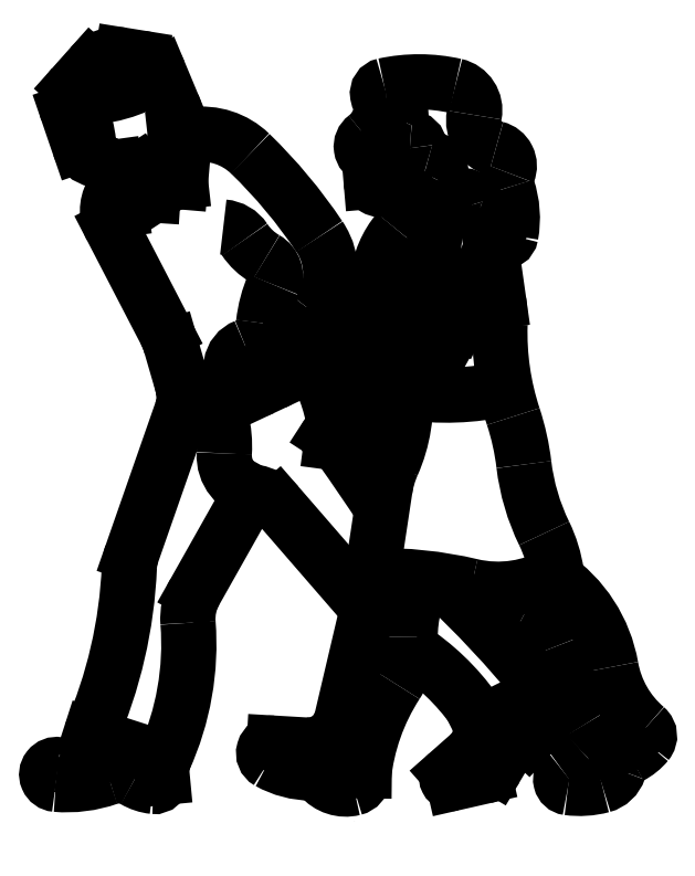
<metadata>
{"format":"dxf","ext":"dxf","renderer":"ezdxf+matplotlib","layout":"modelspace","background":"white","min_lineweight":24,"dpi":150}
</metadata>
<code>
0
SECTION
2
ENTITIES
0
ATTDEF
8
0
10
211.4
20
59.82
30
-1.95e-14
40
0.0004314
1

41
0.8
7
ATTR
3

2
ESTCODE
70
     9
0
ARC
8
0
10
212
20
60.01
30
-1.95e-14
40
0.02462
50
320.3
51
49.53
0
ARC
8
0
10
212
20
59.92
30
-1.95e-14
40
0.05287
50
117.3
51
161.7
0
ARC
8
0
10
212.2
20
60.2
30
-1.95e-14
40
0.2322
50
189.9
51
229.5
0
ARC
8
0
10
211.9
20
60.07
30
-1.95e-14
40
0.1203
50
297.3
51
320.3
0
ARC
8
0
10
211.7
20
61.39
30
-1.95e-14
40
0.06495
50
168.8
51
256.3
0
ARC
8
0
10
211.6
20
61.34
30
-1.95e-14
40
0.02638
50
184.3
51
256.9
0
ARC
8
0
10
211.5
20
61.33
30
-1.95e-14
40
0.02088
50
4.317
51
89.02
0
ARC
8
0
10
211.6
20
61.42
30
-1.95e-14
40
0.05617
50
348.8
51
77.33
0
ARC
8
0
10
211.4
20
61.43
30
-1.95e-14
40
0.08873
50
307.9
51
8.393
0
ARC
8
0
10
211.4
20
61.34
30
-1.95e-14
40
0.02637
50
126.2
51
250.7
0
ARC
8
0
10
211.5
20
61.45
30
-1.95e-14
40
0.01864
50
102.2
51
277.5
0
ARC
8
0
10
211.5
20
61.11
30
-1.95e-14
40
0.3716
50
77.33
51
102.2
0
ARC
8
0
10
211.5
20
61.38
30
-1.95e-14
40
0.02857
50
152.8
51
269
0
ARC
8
0
10
211.5
20
61.41
30
-1.95e-14
40
0.02793
50
332.8
51
97.47
0
ARC
8
0
10
211.6
20
61.15
30
-1.95e-14
40
0.04573
50
351.1
51
73.76
0
ARC
8
0
10
211.7
20
61.21
30
-1.95e-14
40
0.01781
50
194.6
51
253.8
0
ARC
8
0
10
211.8
20
61.26
30
-1.95e-14
40
0.0477
50
157.2
51
198.7
0
ARC
8
0
10
211.5
20
61.17
30
-1.95e-14
40
0.2146
50
349.7
51
18.65
0
ARC
8
0
10
211.7
20
61.14
30
-1.95e-14
40
0.0192
50
171.1
51
349.7
0
ARC
8
0
10
211.6
20
61.15
30
-1.95e-14
40
0.06799
50
335.4
51
345.5
0
ARC
8
0
10
211.6
20
61.06
30
-1.95e-14
40
0.1797
50
111.6
51
148.3
0
ARC
8
0
10
211.4
20
61.2
30
-1.95e-14
40
0.07664
50
319.8
51
17.66
0
ARC
8
0
10
211.6
20
61.24
30
-1.95e-14
40
0.02842
50
150.1
51
303.5
0
ARC
8
0
10
211.6
20
61.15
30
-1.95e-14
40
0.06799
50
76.55
51
172.3
0
ARC
8
0
10
211.6
20
61.2
30
-1.95e-14
40
0.02571
50
14.58
51
123.5
0
ARC
8
0
10
211.4
20
60.94
30
-1.95e-14
40
0.3036
50
358.2
51
8.07
0
LINE
8
0
10
211.5
20
60.95
30
-1.95e-14
11
211.6
21
60.92
31
-1.95e-14
0
ARC
8
0
10
211.4
20
61.01
30
-1.95e-14
40
0.1459
50
341.3
51
352.3
0
ARC
8
0
10
211.4
20
61.05
30
-1.95e-14
40
0.2757
50
309.3
51
335.4
0
LINE
8
0
10
211.6
20
60.94
30
-1.95e-14
11
211.7
21
61.12
31
-1.95e-14
0
LINE
8
0
10
211.5
20
60.99
30
-1.95e-14
11
211.6
21
61.15
31
-1.95e-14
0
LINE
8
0
10
211.7
20
61.11
30
-1.95e-14
11
211.7
21
60.99
31
-1.95e-14
0
ARC
8
0
10
211.4
20
61.26
30
-1.95e-14
40
0.01932
50
184.8
51
293.1
0
LINE
8
0
10
211.4
20
61.06
30
-1.95e-14
11
211.4
21
60.98
31
-1.95e-14
0
ARC
8
0
10
211.4
20
61.04
30
-1.95e-14
40
0.1635
50
284.4
51
307.7
0
ARC
8
0
10
211.6
20
60.71
30
-1.95e-14
40
0.3953
50
142
51
161.1
0
LINE
8
0
10
211.3
20
60.91
30
-1.95e-14
11
211.3
21
60.92
31
-1.95e-14
0
LINE
8
0
10
211.2
20
60.84
30
-1.95e-14
11
211.4
21
60.88
31
-1.95e-14
0
ARC
8
0
10
211.3
20
61.04
30
-1.95e-14
40
0.1186
50
285.6
51
332.4
0
ARC
8
0
10
211.2
20
61.05
30
-1.95e-14
40
0.1501
50
322
51
33.76
0
ARC
8
0
10
211.6
20
61.02
30
-1.95e-14
40
0.1995
50
139.8
51
207.9
0
ARC
8
0
10
211.1
20
60.76
30
-1.95e-14
40
0.3487
50
15.86
51
27.86
0
ARC
8
0
10
211.5
20
61.21
30
-1.95e-14
40
0.03619
50
17.66
51
113.1
0
ARC
8
0
10
211.5
20
61.28
30
-1.95e-14
40
0.03562
50
330.1
51
76.94
0
LINE
8
0
10
211.4
20
61.31
30
-1.95e-14
11
211.4
21
61.26
31
-1.95e-14
0
ARC
8
0
10
211.7
20
61.29
30
-1.95e-14
40
0.03993
50
337.2
51
76.33
0
ARC
8
0
10
211.6
20
61.38
30
-1.95e-14
40
0.6013
50
261.2
51
282.9
0
ARC
8
0
10
211.4
20
60.72
30
-1.95e-14
40
0.0545
50
262.5
51
343
0
ARC
8
0
10
211.4
20
60.69
30
-1.95e-14
40
0.07061
50
121.8
51
147
0
ARC
8
0
10
211.4
20
60.7
30
-1.95e-14
40
0.07739
50
203.8
51
215.3
0
ARC
8
0
10
211.3
20
60.68
30
-1.95e-14
40
0.01172
50
147
51
262.5
0
LINE
8
0
10
211.3
20
60.67
30
-1.95e-14
11
211.4
21
60.66
31
-1.95e-14
0
LINE
8
0
10
211.3
20
60.69
30
-1.95e-14
11
211.3
21
60.73
31
-1.95e-14
0
ARC
8
0
10
207.6
20
57.97
30
-1.95e-14
40
4.647
50
33.3
51
35.3
0
ARC
8
0
10
211.7
20
60.53
30
-1.95e-14
40
0.2196
50
156.1
51
171.4
0
ARC
8
0
10
211.1
20
60.76
30
-1.95e-14
40
0.3487
50
336.1
51
6.033
0
ARC
8
0
10
212.2
20
60.68
30
-1.95e-14
40
0.4862
50
186.8
51
206
0
ARC
8
0
10
211.2
20
60.55
30
-1.95e-14
40
0.5598
50
6.818
51
18.18
0
ARC
8
0
10
211.2
20
61.09
30
-1.95e-14
40
0.3947
50
301.8
51
341.3
0
ARC
8
0
10
211
20
60.65
30
-1.95e-14
40
0.3744
50
8.829
51
31.94
0
ARC
8
0
10
211.7
20
60.62
30
-1.95e-14
40
0.2911
50
129.3
51
163
0
ARC
8
0
10
212.3
20
60.92
30
-1.95e-14
40
0.6036
50
178.2
51
198.2
0
LINE
8
0
10
210.9
20
61.5
30
-1.95e-14
11
211
21
61.43
31
-1.95e-14
0
ARC
8
0
10
210.9
20
61.38
30
-1.95e-14
40
0.1304
50
4.435
51
22.64
0
ARC
8
0
10
211
20
61.39
30
-1.95e-14
40
0.03091
50
184.4
51
278.1
0
ARC
8
0
10
211
20
61.21
30
-1.95e-14
40
0.1551
50
45.9
51
98.11
0
LINE
8
0
10
210.9
20
61.54
30
-1.95e-14
11
210.9
21
61.54
31
-1.95e-14
0
ARC
8
0
10
210.9
20
61.48
30
-1.95e-14
40
0.05455
50
22.64
51
80.86
0
ARC
8
0
10
211.1
20
61.09
30
-1.95e-14
40
0.06355
50
33.53
51
85.58
0
ARC
8
0
10
211.2
20
61.2
30
-1.95e-14
40
0.1377
50
213.5
51
240.2
0
ARC
8
0
10
210.9
20
61.32
30
-1.95e-14
40
0.04254
50
276.1
51
324.1
0
LINE
8
0
10
210.9
20
61.26
30
-1.95e-14
11
211
21
61.26
31
-1.95e-14
0
LINE
8
0
10
210.9
20
61.23
30
-1.95e-14
11
210.9
21
61.28
31
-1.95e-14
0
ARC
8
0
10
211.5
20
60.9
30
-1.95e-14
40
0.2984
50
156.4
51
173.7
0
ARC
8
0
10
211.1
20
60.94
30
-1.95e-14
40
0.06345
50
290.7
51
353.7
0
ARC
8
0
10
210.8
20
60.84
30
-1.95e-14
40
0.17
50
16.18
51
27.4
0
LINE
8
0
10
210.9
20
61.19
30
-1.95e-14
11
210.8
21
61.29
31
-1.95e-14
0
LINE
8
0
10
210.9
20
61.25
30
-1.95e-14
11
210.9
21
61.19
31
-1.95e-14
0
LINE
8
0
10
211
20
60.92
30
-1.95e-14
11
210.8
21
61.15
31
-1.95e-14
0
LINE
8
0
10
210.9
20
61.28
30
-1.95e-14
11
210.9
21
61.23
31
-1.95e-14
0
LINE
8
0
10
211
20
61.26
30
-1.95e-14
11
211
21
61.36
31
-1.95e-14
0
ARC
8
0
10
210.8
20
61.39
30
-1.95e-14
40
0.1514
50
324.1
51
1.502
0
LINE
8
0
10
211.2
20
60.79
30
-1.95e-14
11
211.2
21
60.8
31
-1.95e-14
0
ARC
8
0
10
210.9
20
60.77
30
-1.95e-14
40
0.09796
50
340.8
51
16.18
0
ARC
8
0
10
210.8
20
60.66
30
-1.95e-14
40
0.2553
50
356.4
51
31.4
0
LINE
8
0
10
211
20
60.78
30
-1.95e-14
11
211.1
21
60.81
31
-1.95e-14
0
ARC
8
0
10
211.2
20
60.64
30
-1.95e-14
40
0.08362
50
176.4
51
260.5
0
LINE
8
0
10
211
20
60.8
30
-1.95e-14
11
211
21
60.89
31
-1.95e-14
0
ARC
8
0
10
211.1
20
60.77
30
-1.95e-14
40
0.139
50
10.68
51
53.5
0
ARC
8
0
10
211.1
20
60.47
30
-1.95e-14
40
0.08639
50
40.92
51
80.53
0
ARC
8
0
10
211.2
20
60.74
30
-1.95e-14
40
0.1804
50
57.64
51
85.76
0
ARC
8
0
10
211.2
20
60.86
30
-1.95e-14
40
0.06485
50
295.2
51
341.1
0
ARC
8
0
10
210.3
20
60.49
30
-1.95e-14
40
1.151
50
33.76
51
45.9
0
ARC
8
0
10
211.2
20
61.04
30
-1.95e-14
40
0.04612
50
336.4
51
60.21
0
ARC
8
0
10
211.2
20
60.84
30
-1.95e-14
40
0.05042
50
110.7
51
295.2
0
ARC
8
0
10
211.7
20
60.16
30
-1.95e-14
40
0.1385
50
20.64
51
62.56
0
ARC
8
0
10
211.9
20
60.01
30
-1.95e-14
40
0.06074
50
311.9
51
32.58
0
ARC
8
0
10
211.9
20
59.91
30
-1.95e-14
40
0.01861
50
125.4
51
262.3
0
LINE
8
0
10
211.8
20
60
30
-1.95e-14
11
211.8
21
60.04
31
-1.95e-14
0
ARC
8
0
10
211.8
20
60.01
30
-1.95e-14
40
0.01176
50
256
51
317.2
0
ARC
8
0
10
211.8
20
60.05
30
-1.95e-14
40
0.01319
50
317.2
51
51.67
0
ARC
8
0
10
211.8
20
60.09
30
-1.95e-14
40
0.01466
50
119.2
51
231.7
0
LINE
8
0
10
211.8
20
60.06
30
-1.95e-14
11
211.8
21
60.08
31
-1.95e-14
0
ARC
8
0
10
211.5
20
60.37
30
-1.95e-14
40
0.5397
50
305.4
51
311.9
0
ARC
8
0
10
211.9
20
60.09
30
-1.95e-14
40
0.1977
50
262.3
51
284.9
0
ARC
8
0
10
212.7
20
60.52
30
-1.95e-14
40
0.8915
50
200.6
51
212.6
0
ARC
8
0
10
211.8
20
60.11
30
-1.95e-14
40
0.01233
50
299.2
51
39.18
0
ARC
8
0
10
211.7
20
59.96
30
-1.95e-14
40
0.04147
50
282.8
51
329.3
0
ARC
8
0
10
211.6
20
60.02
30
-1.95e-14
40
0.07596
50
311.4
51
35.43
0
LINE
8
0
10
211.7
20
59.99
30
-1.95e-14
11
211.7
21
59.94
31
-1.95e-14
0
ARC
8
0
10
211.6
20
59.91
30
-1.95e-14
40
0.01318
50
131.4
51
282.8
0
LINE
8
0
10
211.6
20
59.97
30
-1.95e-14
11
211.6
21
59.92
31
-1.95e-14
0
LINE
8
0
10
211.6
20
59.9
30
-1.95e-14
11
211.7
21
59.92
31
-1.95e-14
0
ARC
8
0
10
211.2
20
59.76
30
-1.95e-14
40
0.5359
50
35.43
51
57.15
0
ARC
8
0
10
211.4
20
59.92
30
-1.95e-14
40
0.02901
50
283.9
51
354.1
0
LINE
8
0
10
211.4
20
59.93
30
-1.95e-14
11
211.4
21
59.93
31
-1.95e-14
0
ARC
8
0
10
211.3
20
59.9
30
-1.95e-14
40
0.0263
50
39.94
51
89.74
0
LINE
8
0
10
211.2
20
59.99
30
-1.95e-14
11
211.3
21
59.99
31
-1.95e-14
0
ARC
8
0
10
211.4
20
59.99
30
-1.95e-14
40
0.06148
50
182.4
51
269.4
0
ARC
8
0
10
211.4
20
59.96
30
-1.95e-14
40
0.07491
50
219.9
51
283.9
0
ARC
8
0
10
211.3
20
60.07
30
-1.95e-14
40
0.078
50
266.6
51
346.8
0
ARC
8
0
10
211.9
20
59.87
30
-1.95e-14
40
0.4748
50
147.1
51
174.1
0
ARC
8
0
10
211.3
20
60.23
30
-1.95e-14
40
0.196
50
327.1
51
360
0
LINE
8
0
10
211.4
20
60.37
30
-1.95e-14
11
211.4
21
60.05
31
-1.95e-14
0
ARC
8
0
10
211.4
20
59.49
30
-1.95e-14
40
0.8798
50
76.71
51
91.43
0
ARC
8
0
10
211.8
20
60.23
30
-1.95e-14
40
0.2932
50
153
51
180
0
ARC
8
0
10
209.9
20
58.59
30
-1.95e-14
40
2.427
50
39.18
51
46.91
0
LINE
8
0
10
211.7
20
60.04
30
-1.95e-14
11
211.8
21
60.1
31
-1.95e-14
0
ARC
8
0
10
211.7
20
60.6
30
-1.95e-14
40
0.2596
50
256.7
51
300.4
0
ARC
8
0
10
211.8
20
59.97
30
-1.95e-14
40
0.02789
50
75.95
51
149.3
0
ARC
8
0
10
211.8
20
60.37
30
-1.95e-14
40
0.09745
50
197.6
51
242.6
0
ARC
8
0
10
211
20
60.38
30
-1.95e-14
40
0.1027
50
160.8
51
177.6
0
ARC
8
0
10
211.1
20
60.27
30
-1.95e-14
40
0.123
50
150.6
51
184.4
0
LINE
8
0
10
210.9
20
59.96
30
-1.95e-14
11
210.9
21
59.91
31
-1.95e-14
0
ARC
8
0
10
210.9
20
59.91
30
-1.95e-14
40
0.01829
50
263.7
51
5.44
0
ARC
8
0
10
210.4
20
60.21
30
-1.95e-14
40
0.6247
50
335.6
51
4.444
0
ARC
8
0
10
210.9
20
60
30
-1.95e-14
40
0.1081
50
239.6
51
263.7
0
ARC
8
0
10
211.3
20
60.12
30
-1.95e-14
40
0.1982
50
240.7
51
269.7
0
ARC
8
0
10
211.2
20
59.97
30
-1.95e-14
40
0.02234
50
86.63
51
240.7
0
ARC
8
0
10
211.5
20
60.33
30
-1.95e-14
40
0.3043
50
8.163
51
25.96
0
LINE
8
0
10
211.4
20
60.37
30
-1.95e-14
11
211.4
21
60.56
31
-1.95e-14
0
LINE
8
0
10
211.4
20
60.29
30
-1.95e-14
11
211.2
21
60.53
31
-1.95e-14
0
LINE
8
0
10
210.9
20
60.42
30
-1.95e-14
11
211
21
60.74
31
-1.95e-14
0
LINE
8
0
10
211.1
20
60.56
30
-1.95e-14
11
211
21
60.33
31
-1.95e-14
0
ARC
8
0
10
211.9
20
59.95
30
-1.95e-14
40
0.05392
50
284.9
51
341.7
0
ARC
8
0
10
211.9
20
60.1
30
-1.95e-14
40
0.1238
50
262.1
51
328.6
0
ARC
8
0
10
211.6
20
60.11
30
-1.95e-14
40
0.3131
50
9.922
51
55.93
0
ARC
8
0
10
210.8
20
61.43
30
-1.95e-14
40
0.05834
50
138.3
51
198.9
0
LINE
8
0
10
210.8
20
61.34
30
-1.95e-14
11
210.7
21
61.41
31
-1.95e-14
0
ARC
8
0
10
210.5
20
61.31
30
-1.95e-14
40
0.2895
50
359.9
51
27.63
0
LINE
8
0
10
210.7
20
61.47
30
-1.95e-14
11
210.8
21
61.52
31
-1.95e-14
0
ARC
8
0
10
210.8
20
61.35
30
-1.95e-14
40
0.04857
50
198.9
51
259.3
0
ARC
8
0
10
210.8
20
60.01
30
-1.95e-14
40
0.05256
50
303.9
51
315.9
0
ARC
8
0
10
210.7
20
59.92
30
-1.95e-14
40
0.02226
50
80.29
51
265.1
0
ARC
8
0
10
210.7
20
60.06
30
-1.95e-14
40
0.1165
50
260.3
51
303.9
0
ARC
8
0
10
210.7
20
60.18
30
-1.95e-14
40
0.2857
50
265.1
51
289.3
0
ARC
8
0
10
210.8
20
61.46
30
-1.95e-14
40
0.07891
50
80.86
51
138.3
0
ARC
8
0
10
210.8
20
61.77
30
-1.95e-14
40
0.3292
50
268.2
51
303.3
0
ARC
8
0
10
210.9
20
61.19
30
-1.95e-14
40
0.08247
50
151.9
51
207.4
0
ARC
8
0
10
210.9
20
61.47
30
-1.95e-14
40
0.1943
50
242.6
51
276.1
0
ARC
8
0
10
210.8
20
61.25
30
-1.95e-14
40
0.05292
50
331.9
51
79.28
0
ARC
8
0
10
210.8
20
59.85
30
-1.95e-14
40
0.0686
50
59.55
51
109.3
0
LINE
8
0
10
210.8
20
59.99
30
-1.95e-14
11
210.8
21
59.97
31
-1.95e-14
0
LINE
8
0
10
210.8
20
60.01
30
-1.95e-14
11
211
21
59.96
31
-1.95e-14
0
ARC
8
0
10
209.8
20
60.43
30
-1.95e-14
40
1.055
50
336.4
51
357.6
0
ENDSEC
0
EOF

</code>
